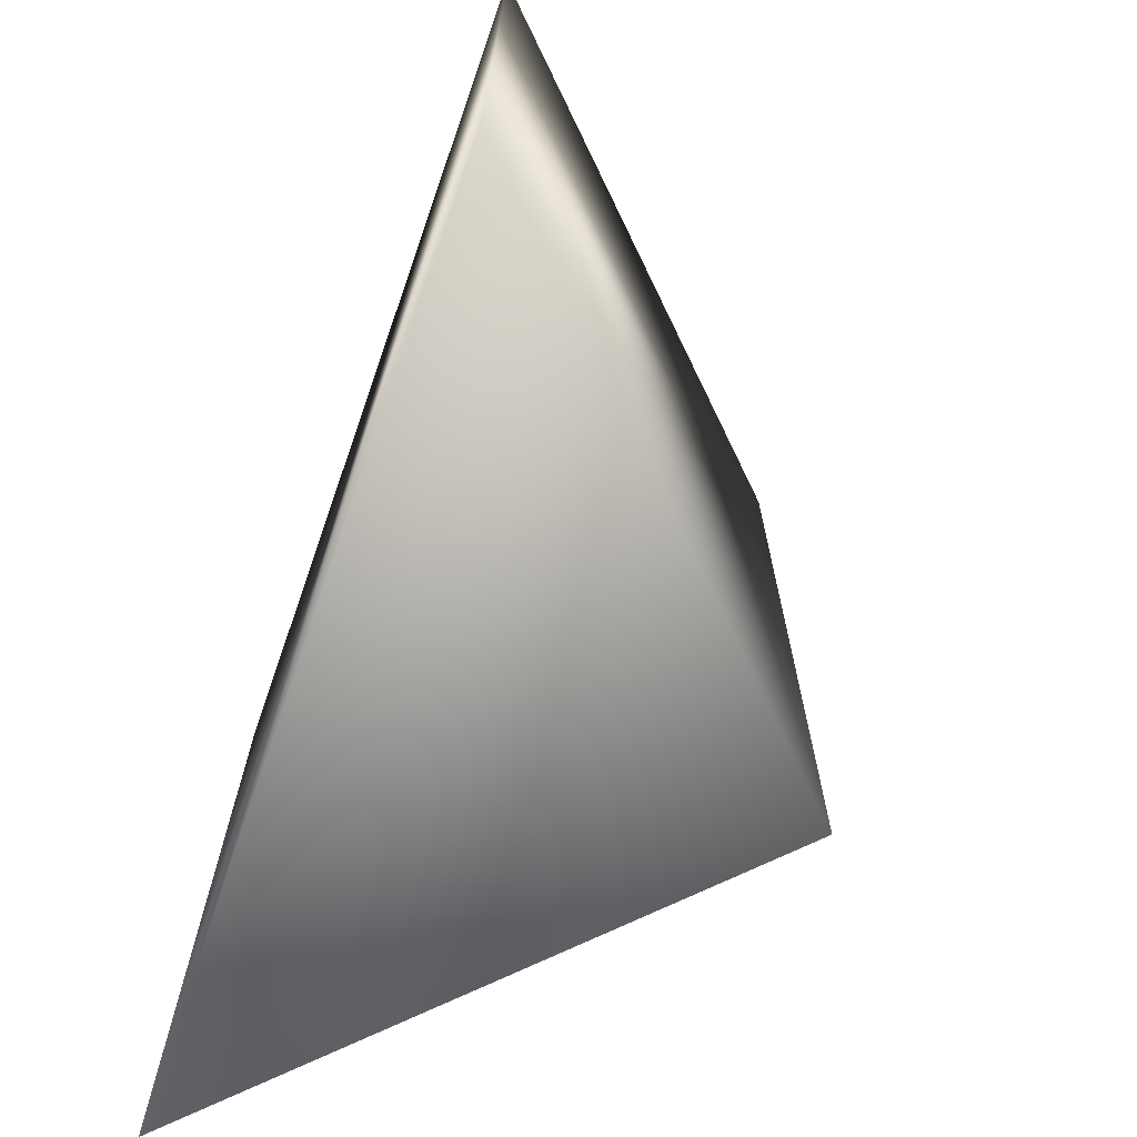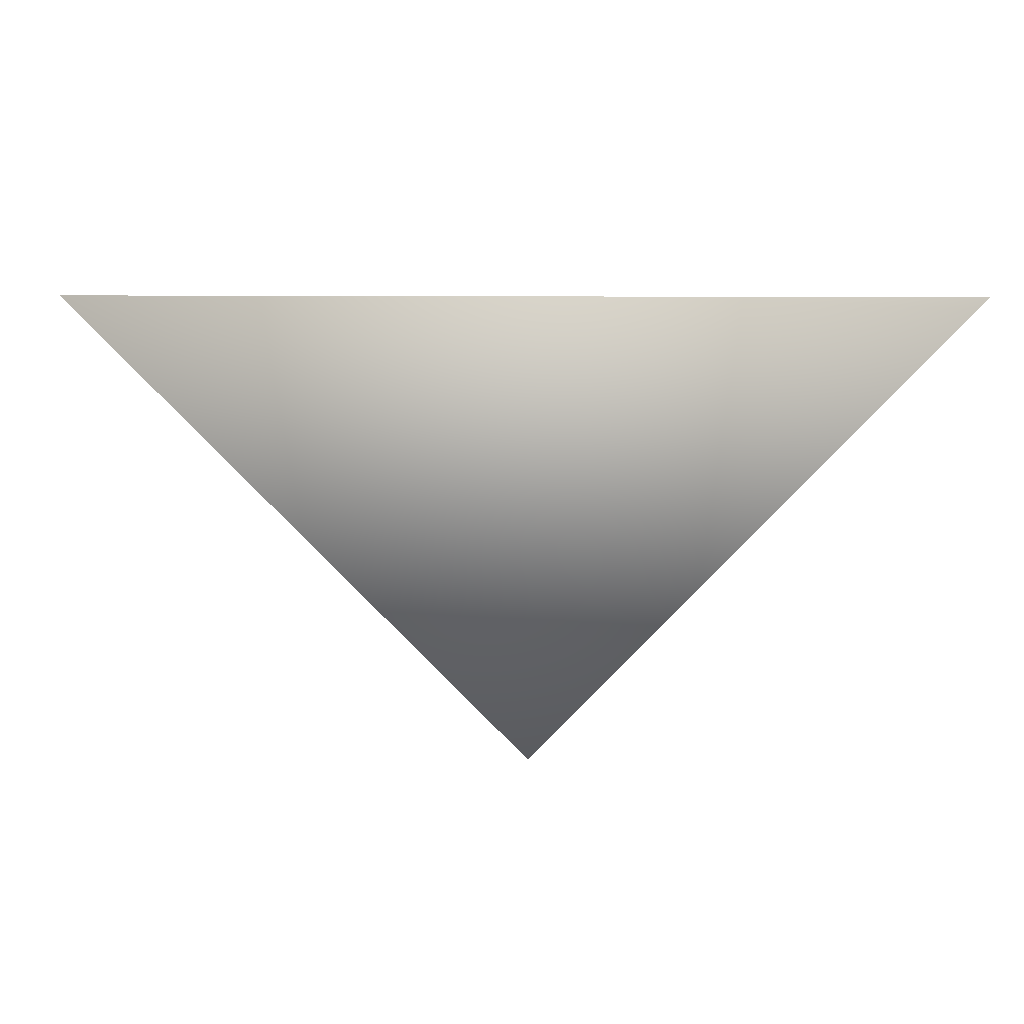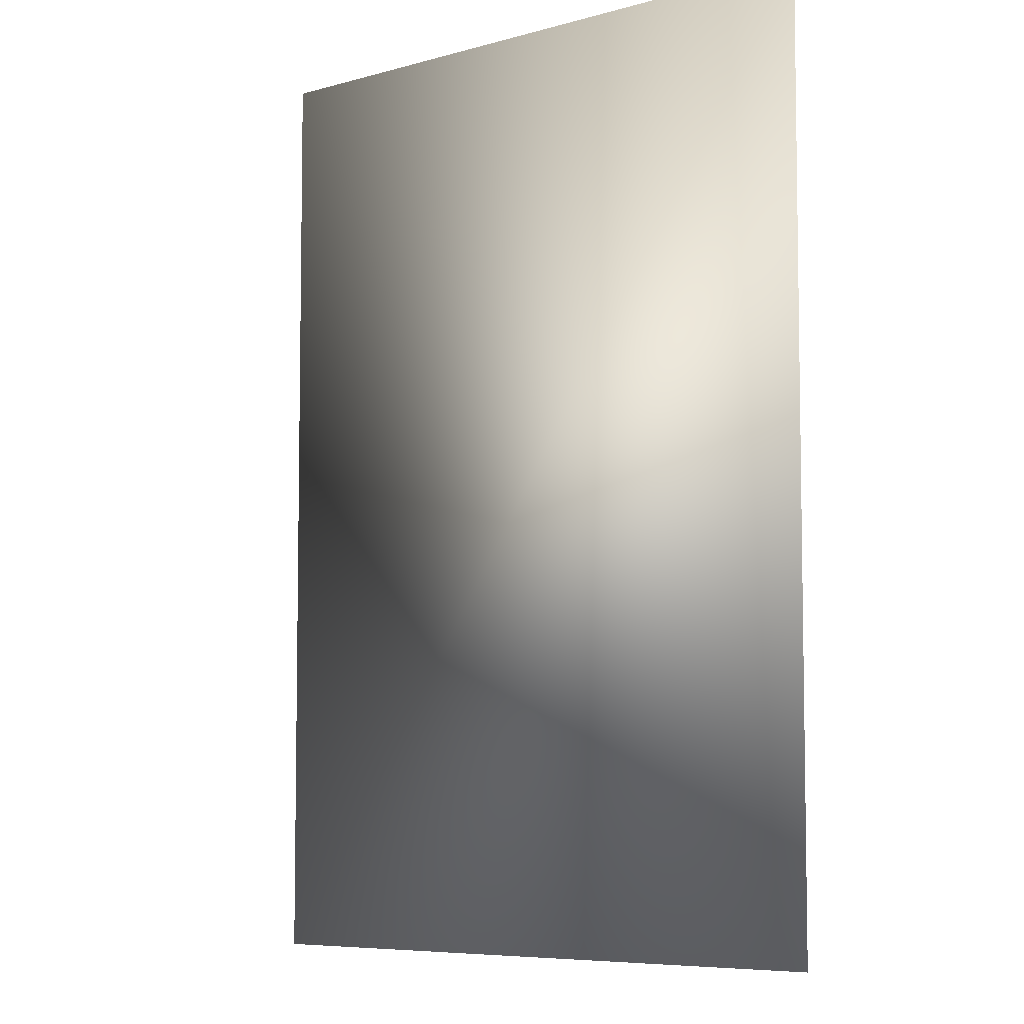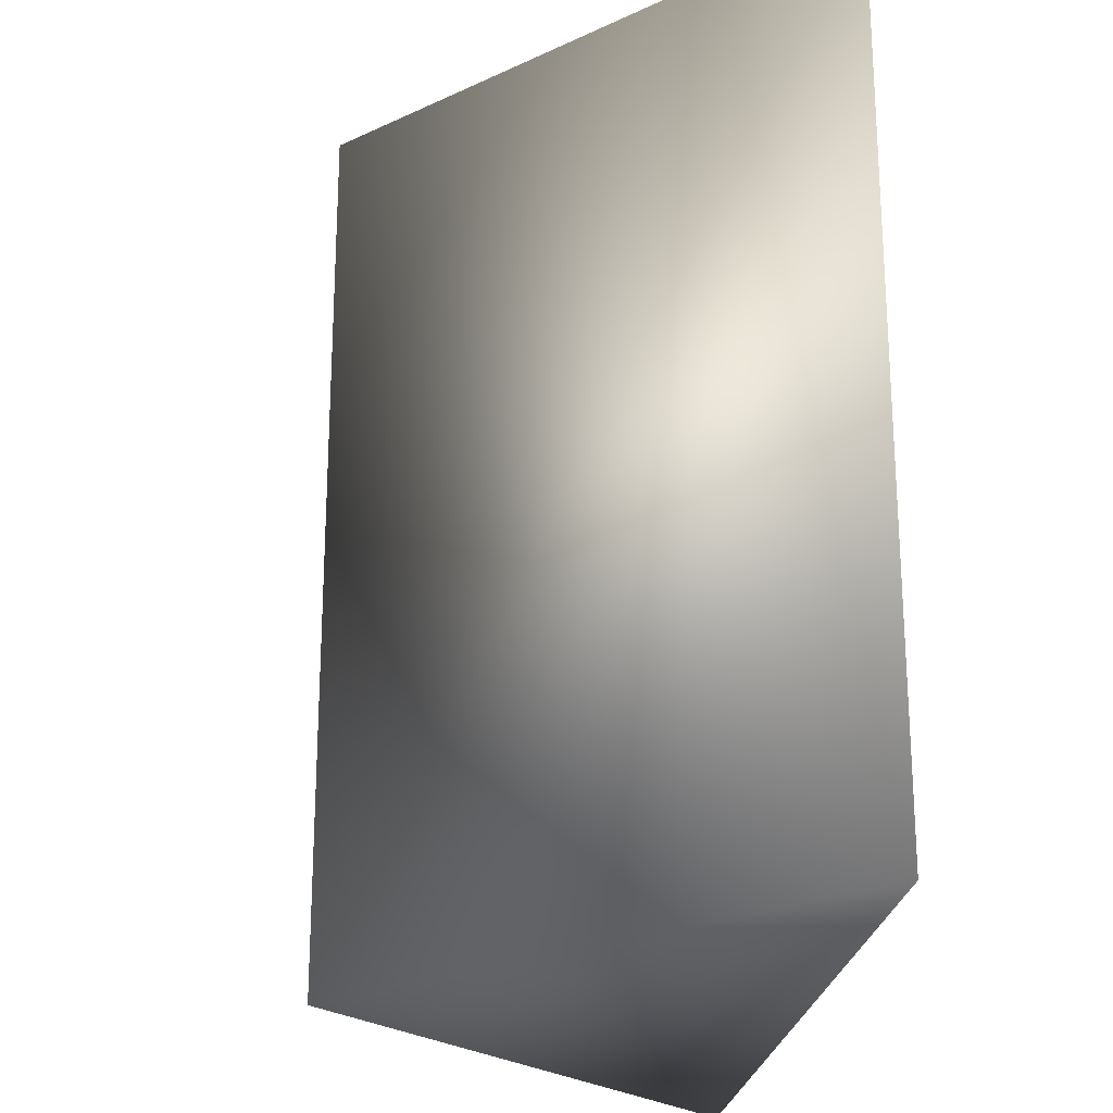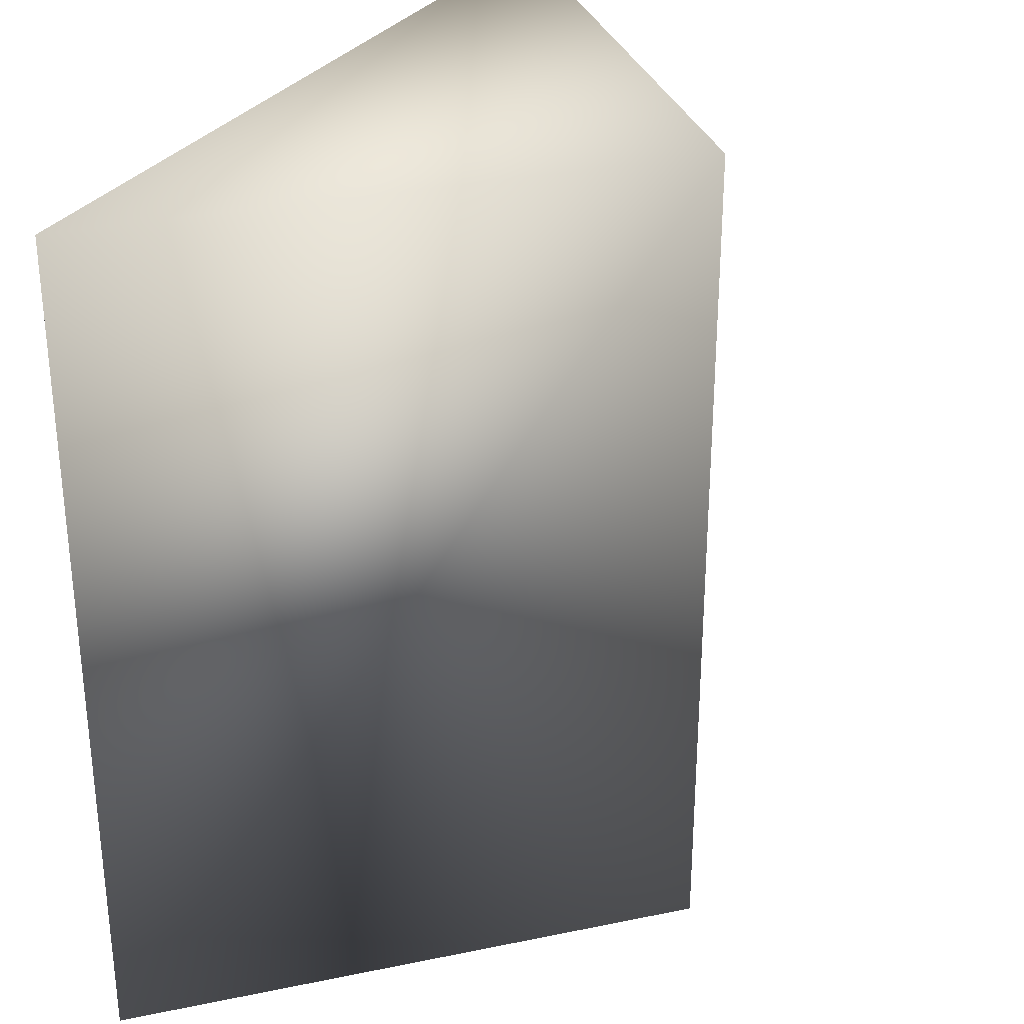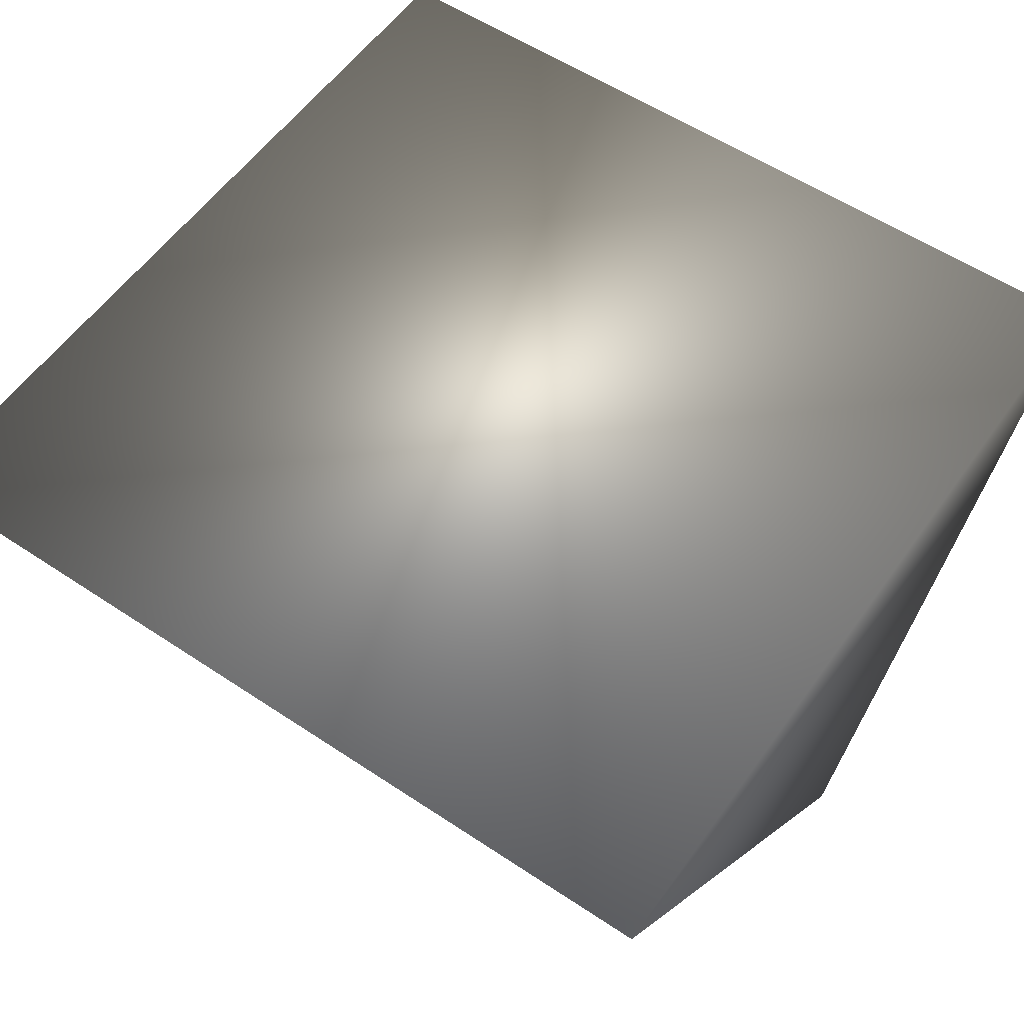
<metadata>
{"format":"obj","ext":"obj","renderer":"f3d","projection":"perspective","resolution":1024,"background":"white","views":[{"elev":-71.3,"azim":70.8,"up":"+Y"},{"elev":2.1,"azim":178.0,"up":"+Z"},{"elev":-6.6,"azim":-93.9,"up":"+Y"},{"elev":-23.3,"azim":-96.7,"up":"+Y"},{"elev":30.7,"azim":118.4,"up":"+Y"},{"elev":56.5,"azim":124.9,"up":"+Z"}]}
</metadata>
<code>
o bb_arrow
v -8.164e-17 -1 0
v -8.164e-17 1 0
v 1 -1 1
v -1 -1 1
v 1 1 1
v -1 1 1
g bb_arrow_bb_arrow
f 1 3 4
f 3 1 2 5
f 5 2 6
f 5 6 4 3
f 6 2 1 4

</code>
